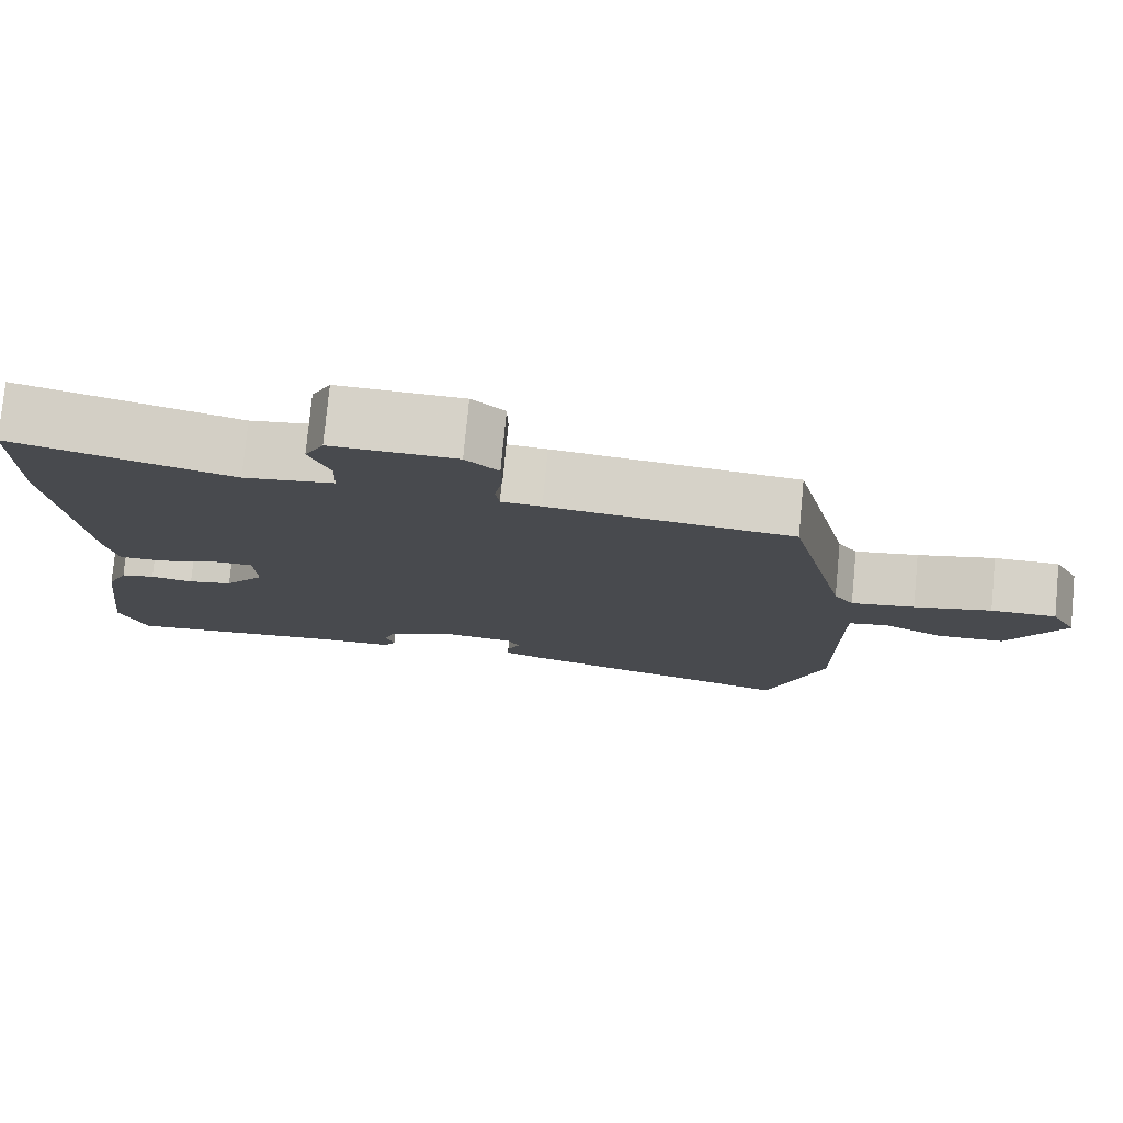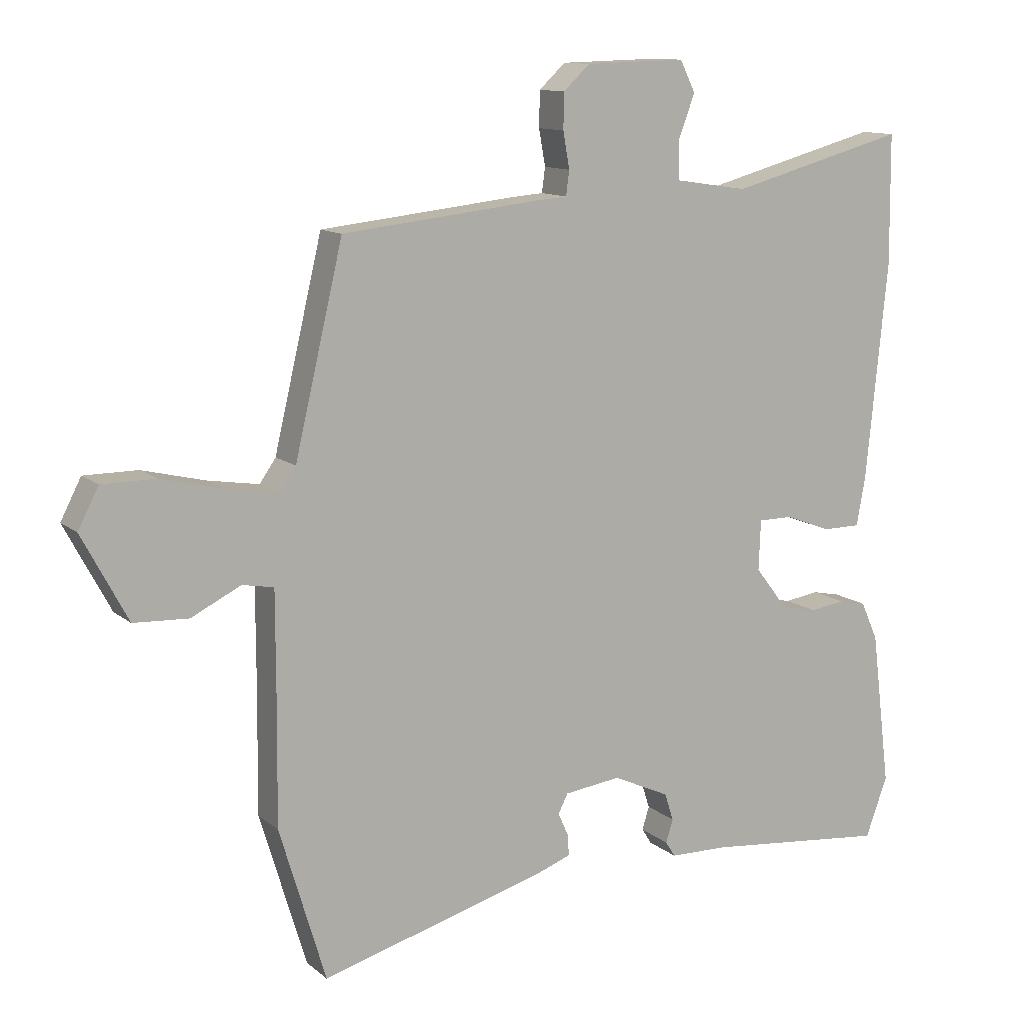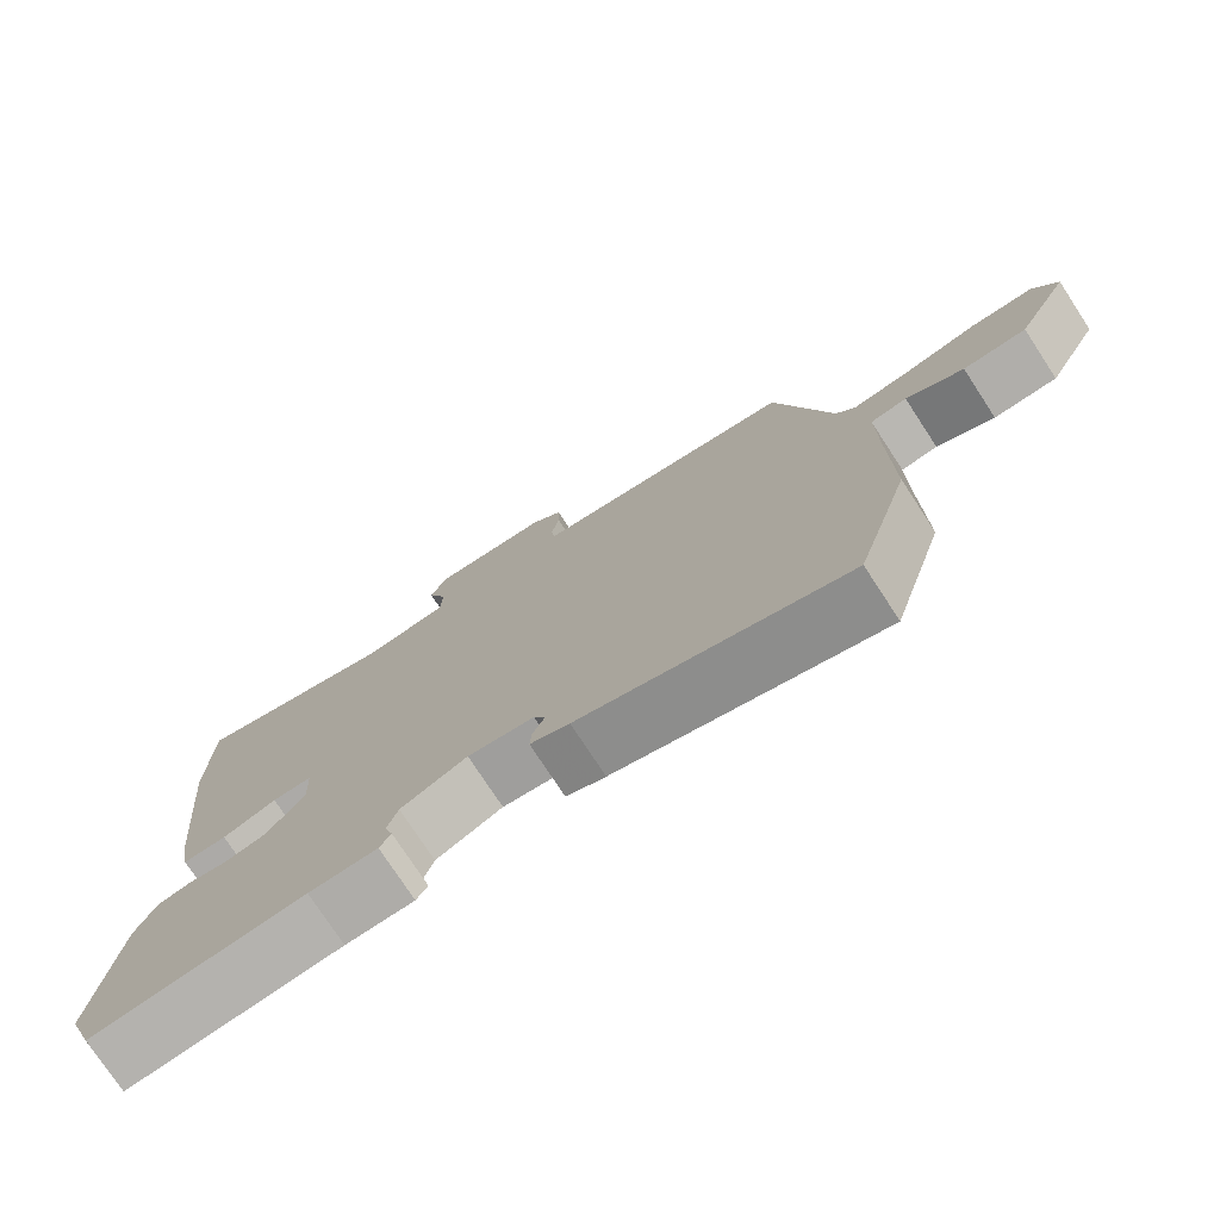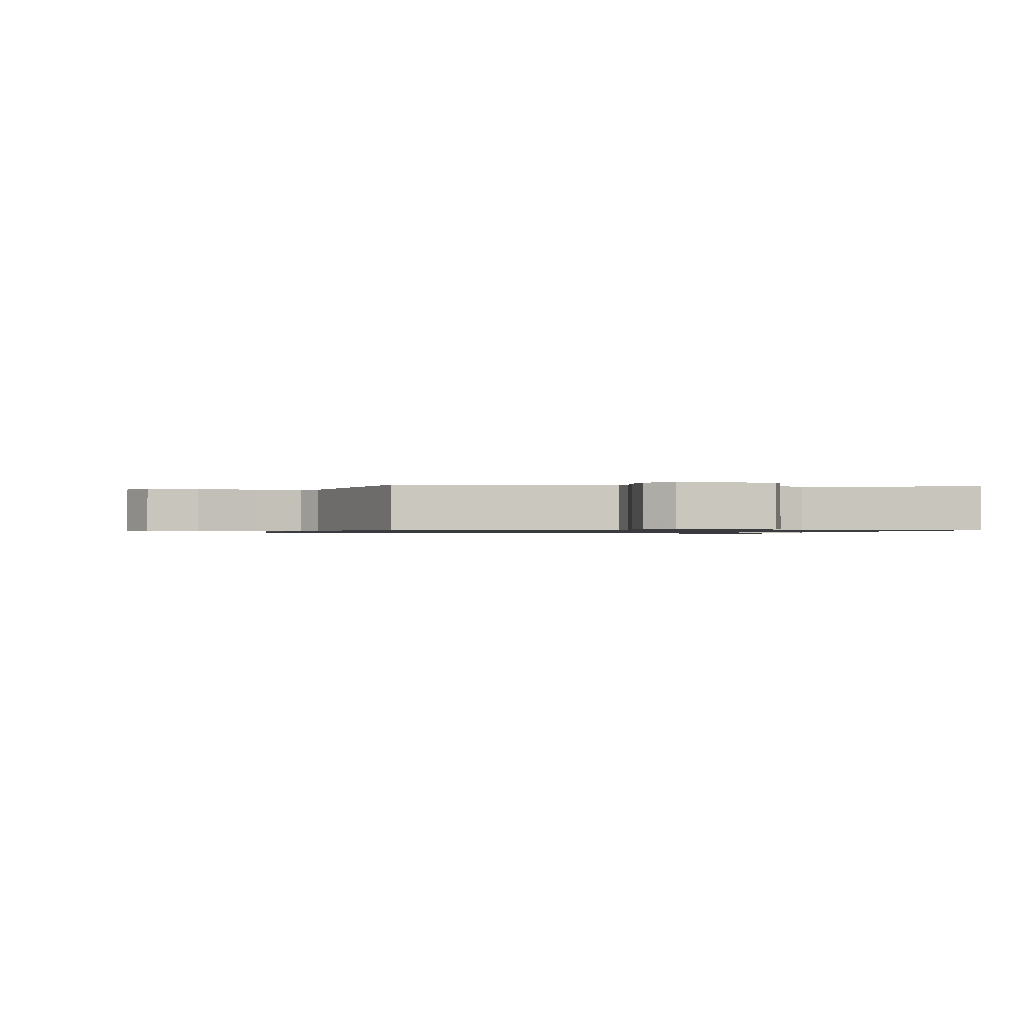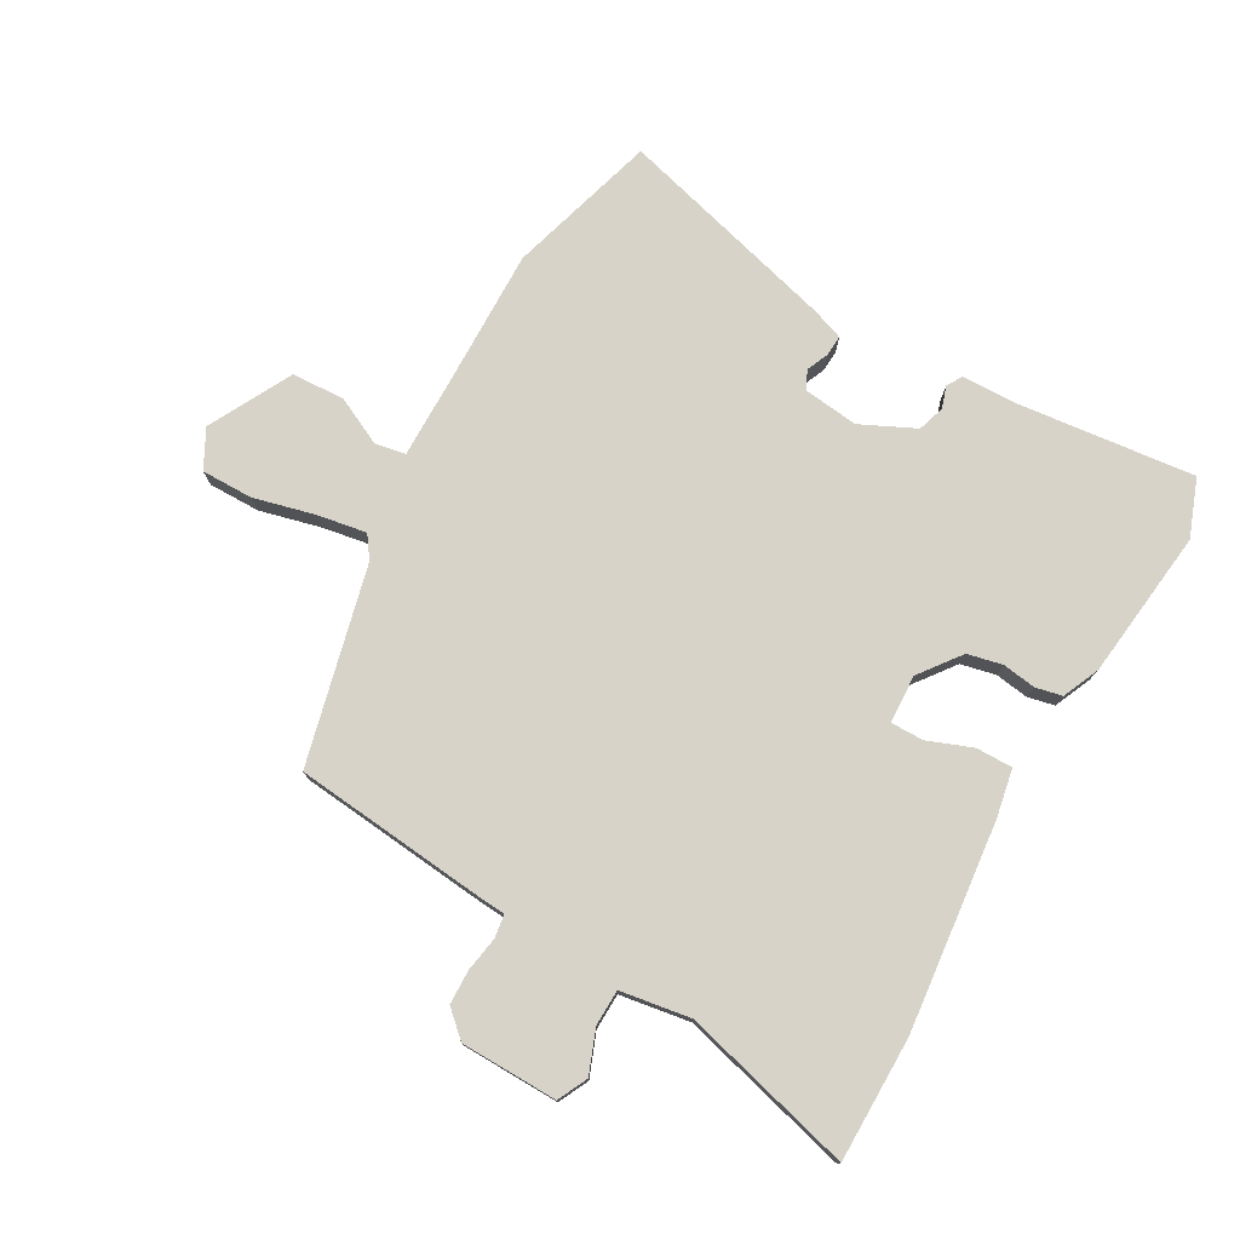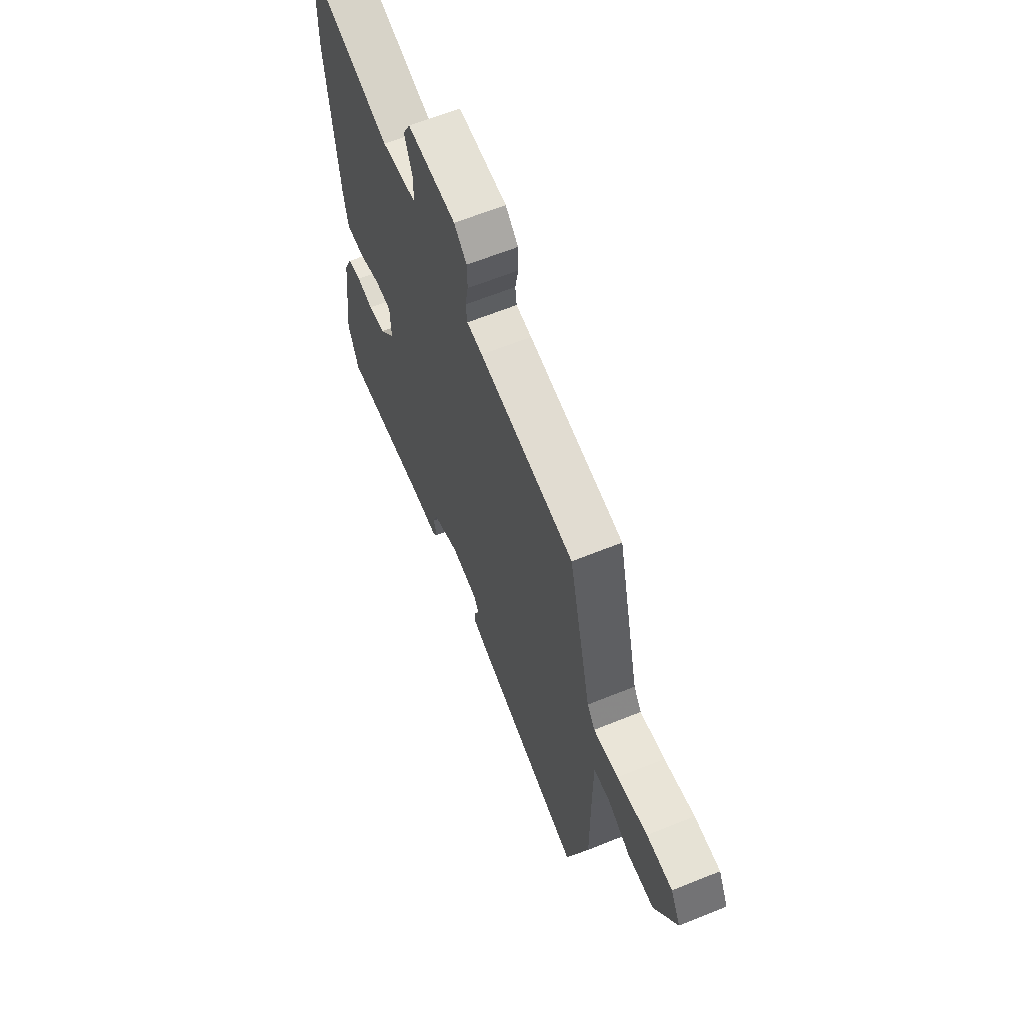
<metadata>
{"format":"obj","ext":"obj","renderer":"f3d","projection":"perspective","resolution":1024,"background":"white","views":[{"elev":77.8,"azim":-174.5,"up":"+Z"},{"elev":11.9,"azim":-29.0,"up":"+Z"},{"elev":-76.1,"azim":-146.8,"up":"+Z"},{"elev":-0.9,"azim":-12.5,"up":"+Y"},{"elev":76.6,"azim":29.1,"up":"+Y"},{"elev":63.9,"azim":-112.2,"up":"+Z"}]}
</metadata>
<code>
v -0.479 0.07 -0.569
v -0.551 0.07 -0.329
v -0.549 0.07 -0.12
v -0.549 0.07 0.025
v -0.598 0.07 0.034
v -0.675 0.07 -0.004
v -0.76 0.07 0
v -0.831 0.07 0.133
v -0.799 0.07 0.195
v -0.716 0.07 0.195
v -0.618 0.07 0.171
v -0.538 0.07 0.158
v -0.513 0.07 0.194
v -0.438 0.07 0.511
v -0.132 0.07 0.544
v -0.082 0.07 0.548
v -0.077 0.07 0.586
v -0.087 0.07 0.642
v -0.086 0.07 0.697
v -0.045 0.07 0.735
v 0.111 0.07 0.739
v 0.135 0.07 0.691
v 0.109 0.07 0.622
v 0.111 0.07 0.564
v 0.224 0.07 0.547
v 0.499 0.07 0.621
v 0.501 0.07 0.421
v 0.468 0.07 0.085
v 0.454 0.07 0.008
v 0.395 0.07 0.008
v 0.323 0.07 0.035
v 0.27 0.07 0.035
v 0.267 0.07 -0.043
v 0.318 0.07 -0.109
v 0.374 0.07 -0.121
v 0.428 0.07 -0.113
v 0.471 0.07 -0.122
v 0.498 0.07 -0.182
v 0.528 0.07 -0.423
v 0.494 0.07 -0.516
v 0.21 0.07 -0.487
v 0.119 0.07 -0.485
v 0.104 0.07 -0.461
v 0.115 0.07 -0.425
v 0.101 0.07 -0.382
v 0.013 0.07 -0.341
v -0.075 0.07 -0.352
v -0.09 0.07 -0.382
v -0.074 0.07 -0.418
v -0.072 0.07 -0.451
v -0.124 0.07 -0.47
v -0.479 0 -0.569
v -0.551 0 -0.329
v -0.549 0 -0.12
v -0.549 0 0.025
v -0.598 0 0.034
v -0.675 0 -0.004
v -0.76 0 0
v -0.831 0 0.133
v -0.799 0 0.195
v -0.716 0 0.195
v -0.618 0 0.171
v -0.538 0 0.158
v -0.513 0 0.194
v -0.438 0 0.511
v -0.132 0 0.544
v -0.082 0 0.548
v -0.077 0 0.586
v -0.087 0 0.642
v -0.086 0 0.697
v -0.045 0 0.735
v 0.111 0 0.739
v 0.135 0 0.691
v 0.109 0 0.622
v 0.111 0 0.564
v 0.224 0 0.547
v 0.499 0 0.621
v 0.501 0 0.421
v 0.468 0 0.085
v 0.454 0 0.008
v 0.395 0 0.008
v 0.323 0 0.035
v 0.27 0 0.035
v 0.267 0 -0.043
v 0.318 0 -0.109
v 0.374 0 -0.121
v 0.428 0 -0.113
v 0.471 0 -0.122
v 0.498 0 -0.182
v 0.528 0 -0.423
v 0.494 0 -0.516
v 0.21 0 -0.487
v 0.119 0 -0.485
v 0.104 0 -0.461
v 0.115 0 -0.425
v 0.101 0 -0.382
v 0.013 0 -0.341
v -0.075 0 -0.352
v -0.09 0 -0.382
v -0.074 0 -0.418
v -0.072 0 -0.451
v -0.124 0 -0.47
f 1 2 3
f 51 1 3
f 50 51 3
f 49 50 3
f 48 49 3
f 47 48 3 4
f 46 47 4
f 45 46 4
f 41 42 43 44
f 41 44 45
f 40 41 45
f 39 40 45
f 38 39 45
f 37 38 45
f 36 37 45
f 35 36 45
f 34 35 45 4
f 29 30 31
f 28 29 31
f 27 28 31
f 26 27 31
f 25 26 31
f 24 25 31 32
f 21 22 23
f 20 21 23
f 19 20 23
f 18 19 23
f 17 18 23
f 16 17 23 24
f 13 14 15 16
f 24 32 33
f 16 24 33
f 13 16 33
f 12 13 33
f 9 10 11
f 8 9 11
f 7 8 11
f 6 7 11
f 5 6 11
f 12 33 34
f 11 12 34
f 5 11 34
f 4 5 34
f 54 53 52
f 54 52 102
f 54 102 101
f 54 101 100
f 54 100 99
f 55 54 99 98
f 55 98 97
f 55 97 96
f 95 94 93 92
f 96 95 92
f 96 92 91
f 96 91 90
f 96 90 89
f 96 89 88
f 96 88 87
f 96 87 86
f 55 96 86 85
f 82 81 80
f 82 80 79
f 82 79 78
f 82 78 77
f 82 77 76
f 83 82 76 75
f 74 73 72
f 74 72 71
f 74 71 70
f 74 70 69
f 74 69 68
f 75 74 68 67
f 67 66 65 64
f 84 83 75
f 84 75 67
f 84 67 64
f 84 64 63
f 62 61 60
f 62 60 59
f 62 59 58
f 62 58 57
f 62 57 56
f 85 84 63
f 85 63 62
f 85 62 56
f 85 56 55
f 1 52 53 2
f 2 53 54 3
f 3 54 55 4
f 4 55 56 5
f 5 56 57 6
f 6 57 58 7
f 7 58 59 8
f 8 59 60 9
f 9 60 61 10
f 10 61 62 11
f 11 62 63 12
f 12 63 64 13
f 13 64 65 14
f 14 65 66 15
f 15 66 67 16
f 16 67 68 17
f 17 68 69 18
f 18 69 70 19
f 19 70 71 20
f 20 71 72 21
f 21 72 73 22
f 22 73 74 23
f 23 74 75 24
f 24 75 76 25
f 25 76 77 26
f 26 77 78 27
f 27 78 79 28
f 28 79 80 29
f 29 80 81 30
f 30 81 82 31
f 31 82 83 32
f 32 83 84 33
f 33 84 85 34
f 34 85 86 35
f 35 86 87 36
f 36 87 88 37
f 37 88 89 38
f 38 89 90 39
f 39 90 91 40
f 40 91 92 41
f 41 92 93 42
f 42 93 94 43
f 43 94 95 44
f 44 95 96 45
f 45 96 97 46
f 46 97 98 47
f 47 98 99 48
f 48 99 100 49
f 49 100 101 50
f 50 101 102 51
f 51 102 52 1

</code>
